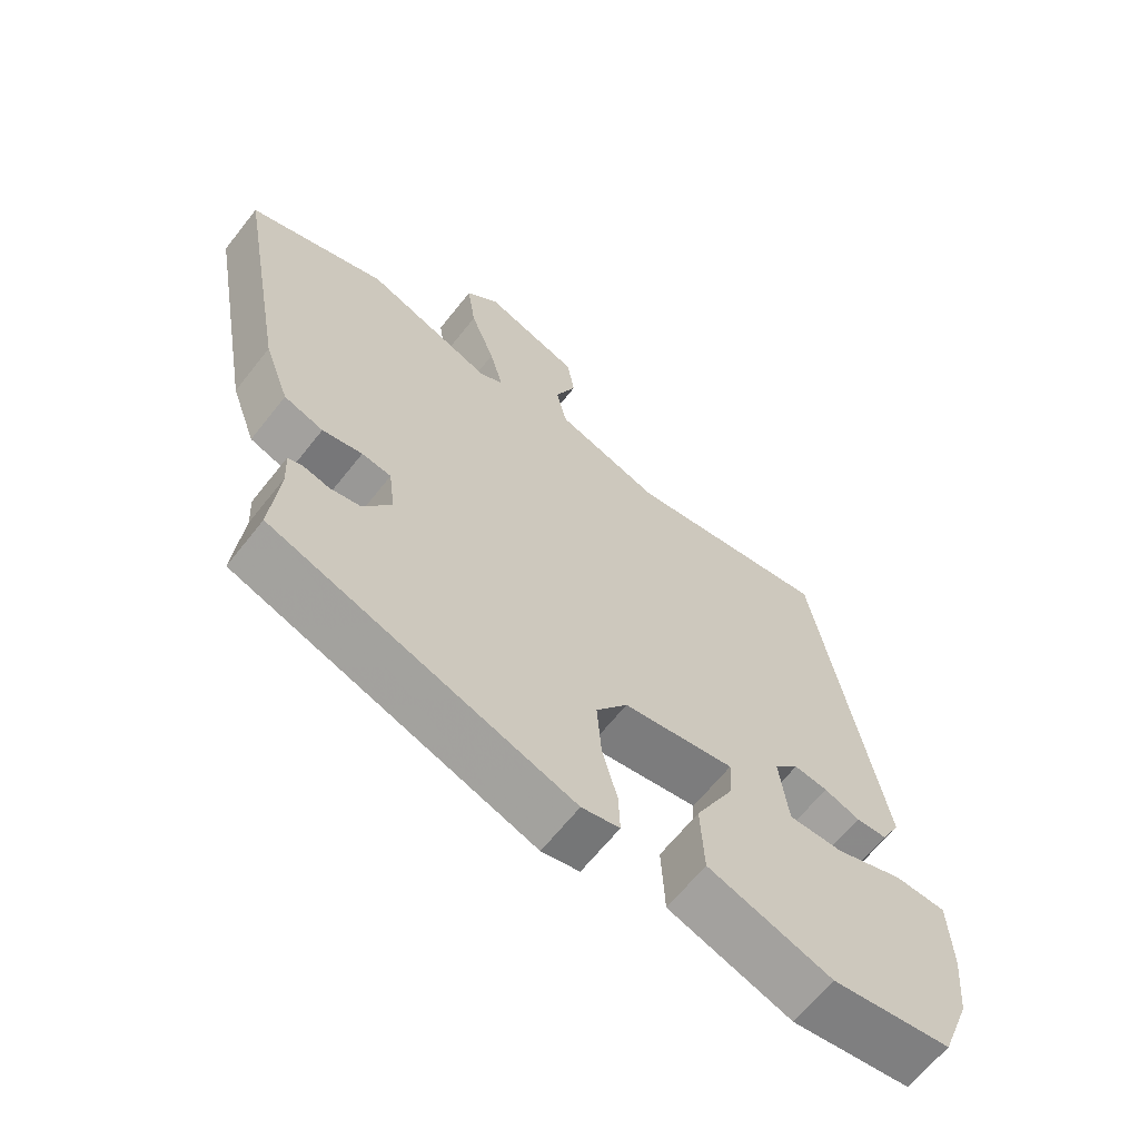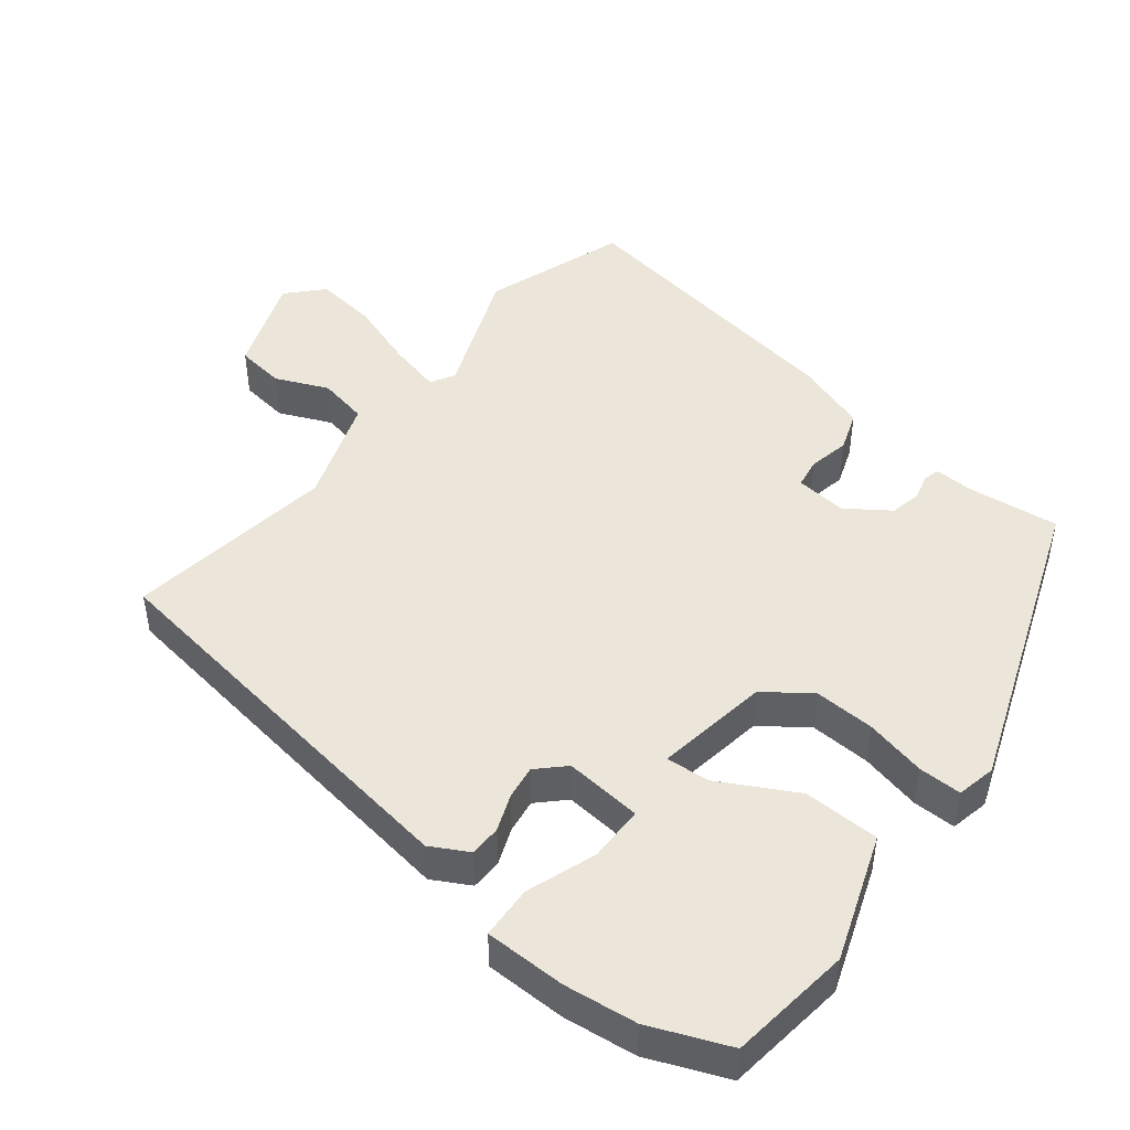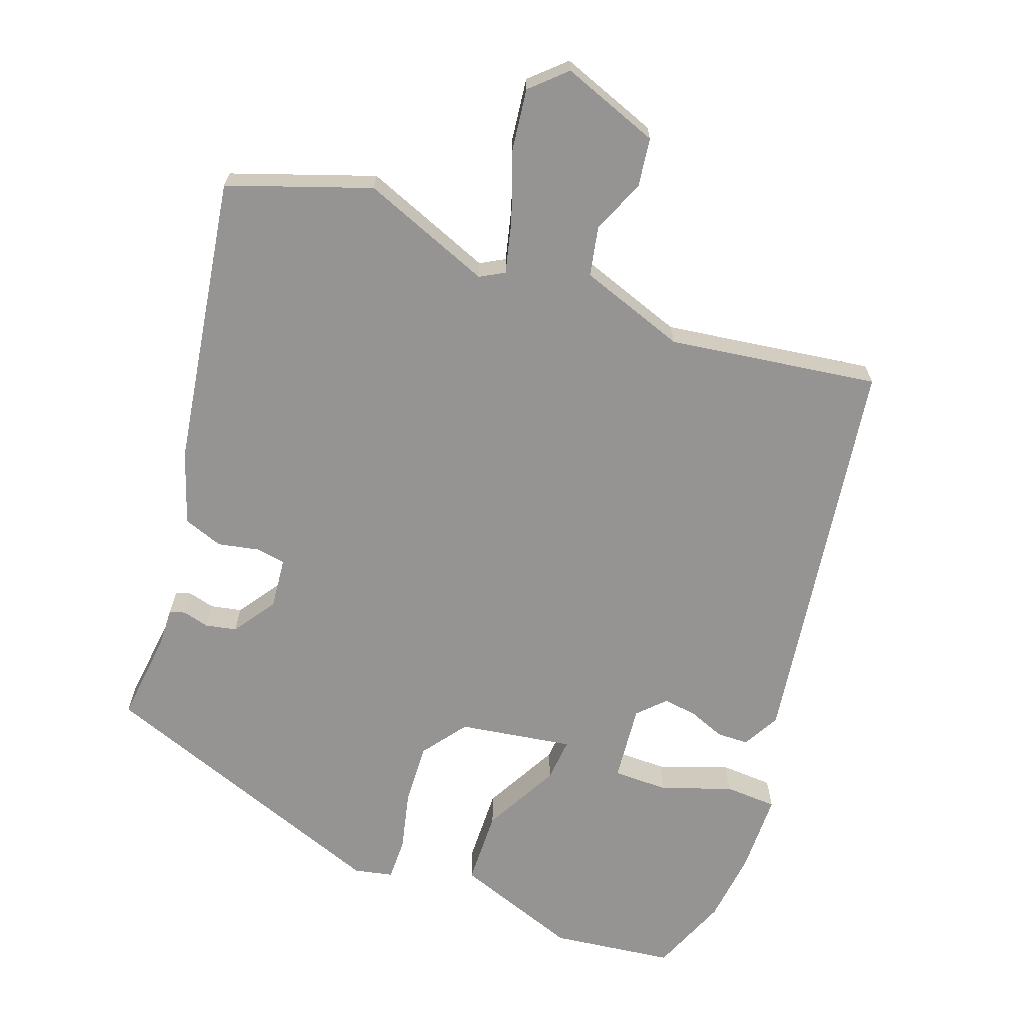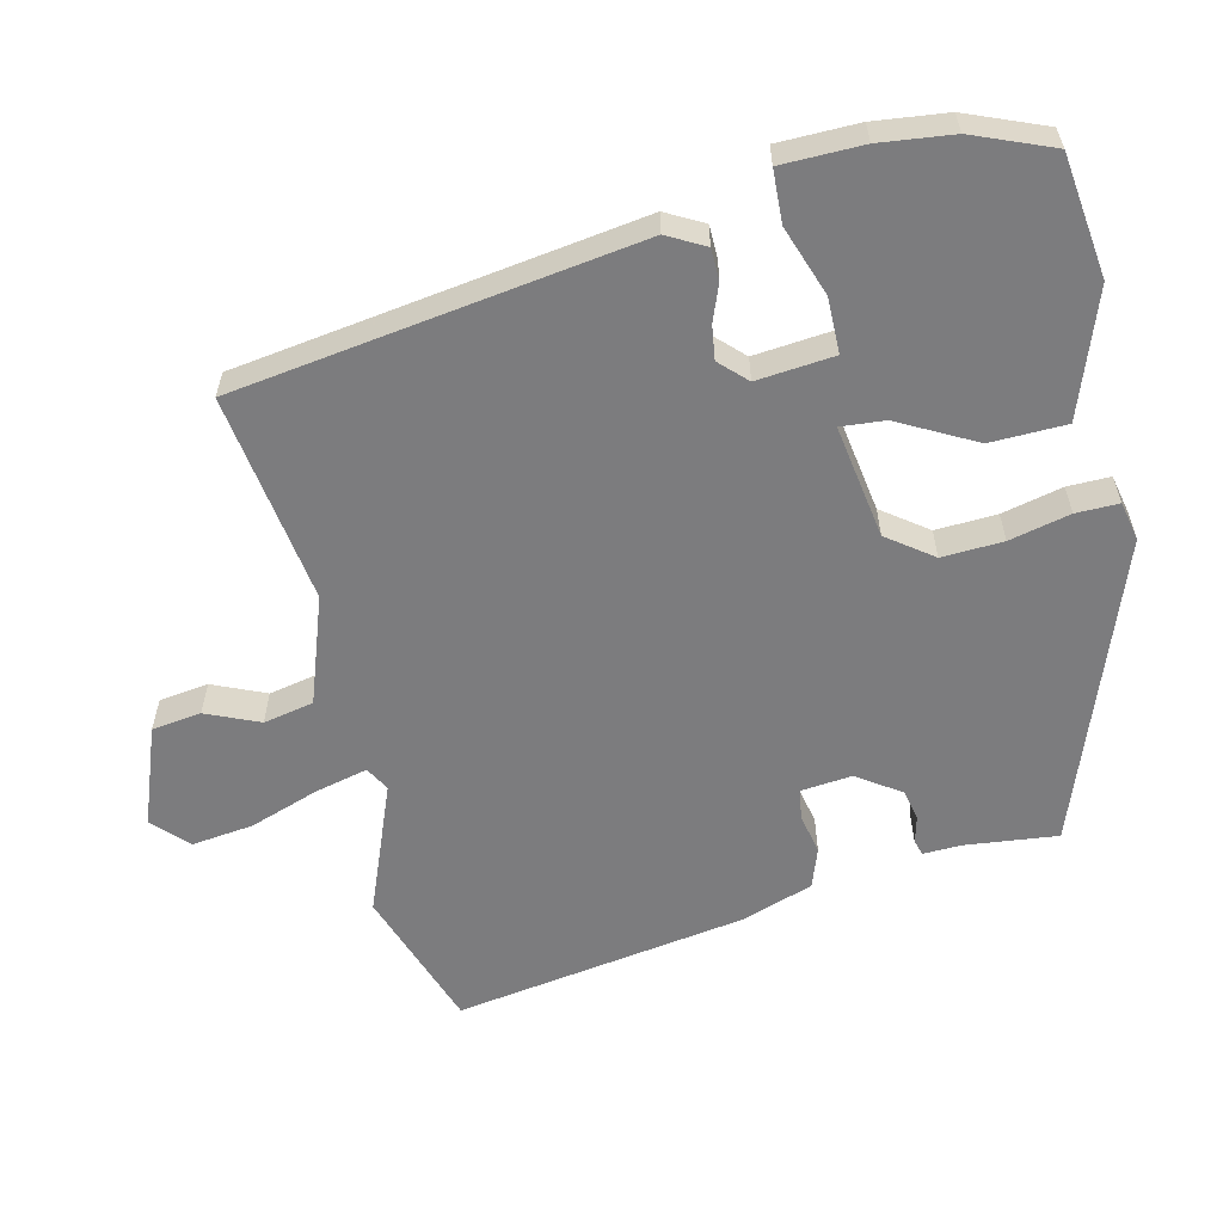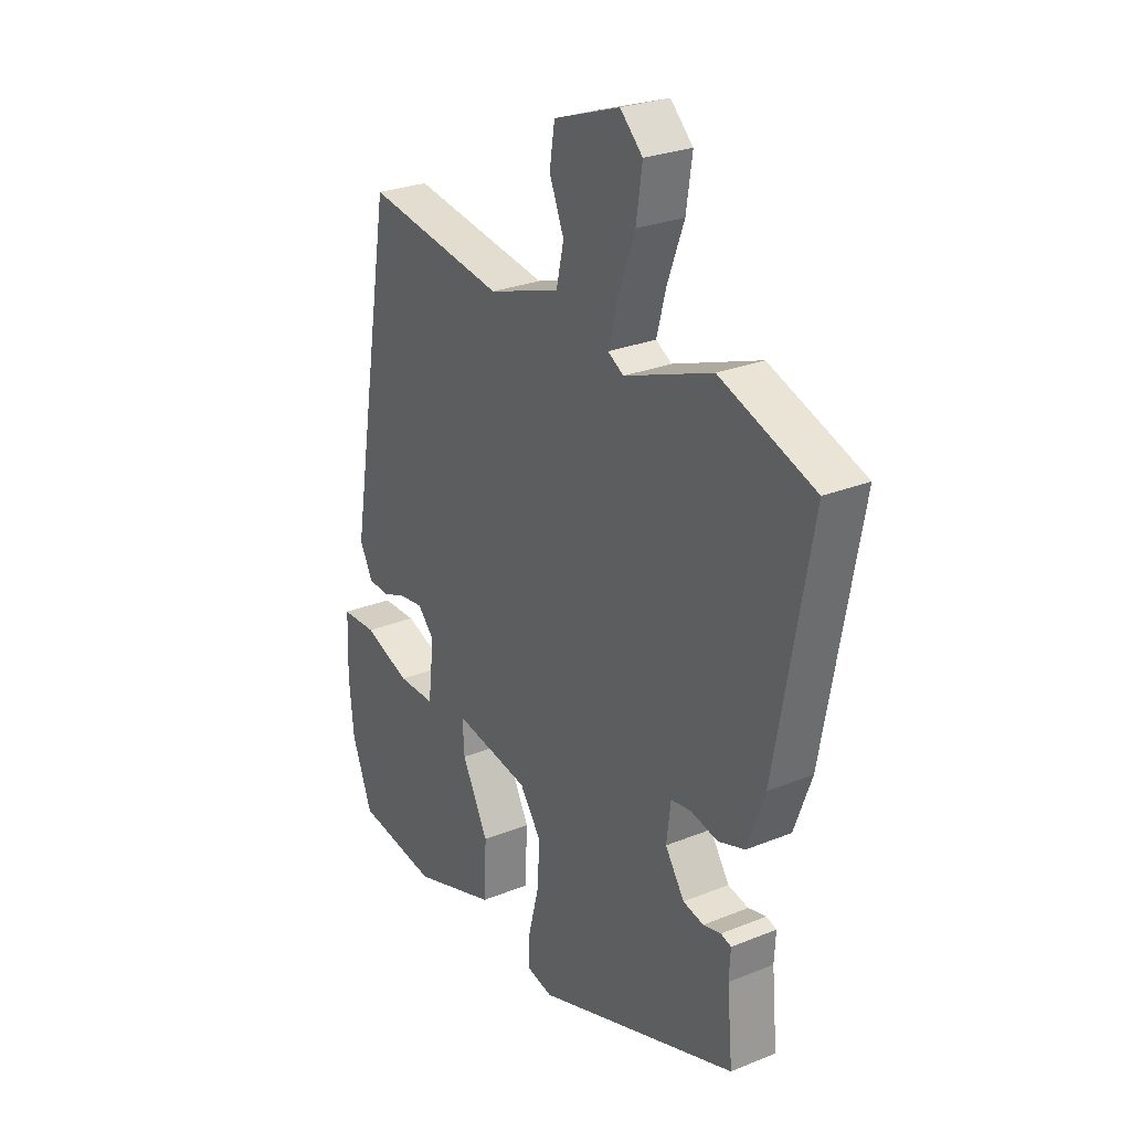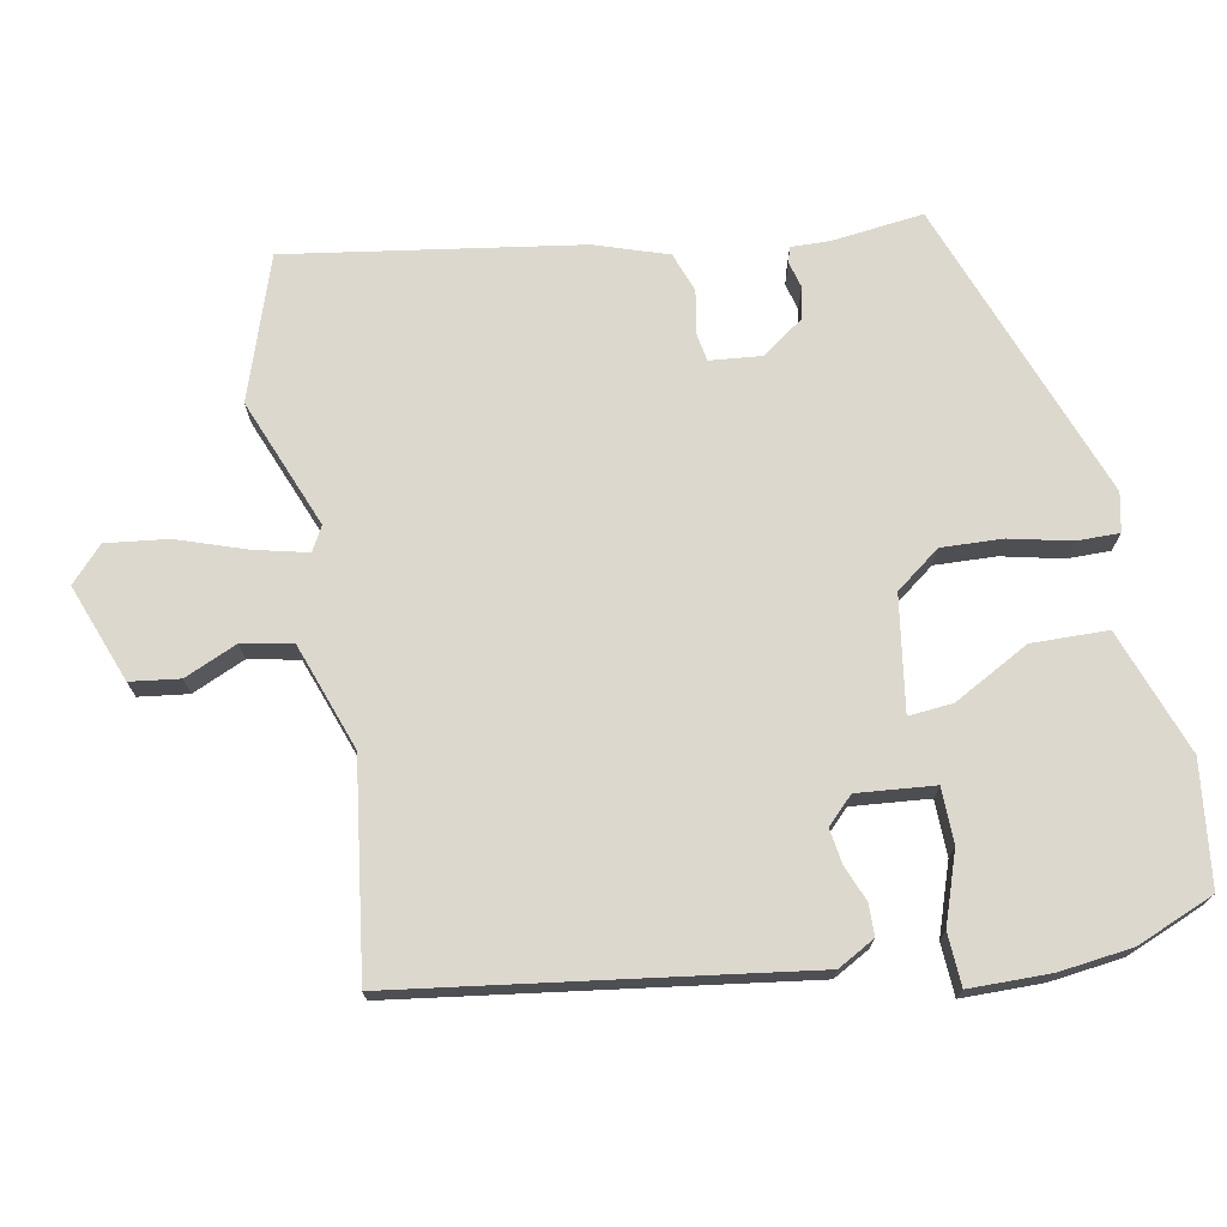
<metadata>
{"format":"obj","ext":"obj","renderer":"f3d","projection":"perspective","resolution":1024,"background":"white","views":[{"elev":-64.7,"azim":-38.3,"up":"+Z"},{"elev":46.7,"azim":126.9,"up":"+Y"},{"elev":-67.2,"azim":-21.2,"up":"+Y"},{"elev":-58.9,"azim":102.0,"up":"+Y"},{"elev":26.7,"azim":-122.4,"up":"+Z"},{"elev":72.3,"azim":77.8,"up":"+Y"}]}
</metadata>
<code>
v -0.473 0.07 -0.393
v -0.461 0.07 -0.262
v -0.464 0.07 -0.207
v -0.442 0.07 -0.2
v -0.404 0.07 -0.209
v -0.36 0.07 -0.199
v -0.319 0.07 -0.137
v -0.328 0.07 -0.064
v -0.371 0.07 -0.058
v -0.429 0.07 -0.071
v -0.486 0.07 -0.052
v -0.523 0.07 0.05
v -0.598 0.07 0.464
v -0.397 0.07 0.538
v -0.21 0.07 0.469
v -0.176 0.07 0.489
v -0.196 0.07 0.564
v -0.232 0.07 0.661
v -0.245 0.07 0.749
v -0.197 0.07 0.796
v -0.056 0.07 0.747
v -0.045 0.07 0.677
v -0.076 0.07 0.601
v -0.06 0.07 0.53
v 0.093 0.07 0.48
v 0.391 0.07 0.529
v 0.487 0.07 -0.041
v 0.459 0.07 -0.095
v 0.414 0.07 -0.097
v 0.362 0.07 -0.078
v 0.313 0.07 -0.072
v 0.277 0.07 -0.11
v 0.29 0.07 -0.22
v 0.369 0.07 -0.219
v 0.468 0.07 -0.182
v 0.543 0.07 -0.184
v 0.547 0.07 -0.299
v 0.537 0.07 -0.403
v 0.494 0.07 -0.516
v 0.32 0.07 -0.542
v 0.14 0.07 -0.482
v 0.135 0.07 -0.374
v 0.191 0.07 -0.264
v 0.195 0.07 -0.201
v 0.033 0.07 -0.23
v -0.013 0.07 -0.295
v -0.007 0.07 -0.382
v 0.015 0.07 -0.468
v 0.017 0.07 -0.529
v -0.038 0.07 -0.542
v -0.473 0 -0.393
v -0.461 0 -0.262
v -0.464 0 -0.207
v -0.442 0 -0.2
v -0.404 0 -0.209
v -0.36 0 -0.199
v -0.319 0 -0.137
v -0.328 0 -0.064
v -0.371 0 -0.058
v -0.429 0 -0.071
v -0.486 0 -0.052
v -0.523 0 0.05
v -0.598 0 0.464
v -0.397 0 0.538
v -0.21 0 0.469
v -0.176 0 0.489
v -0.196 0 0.564
v -0.232 0 0.661
v -0.245 0 0.749
v -0.197 0 0.796
v -0.056 0 0.747
v -0.045 0 0.677
v -0.076 0 0.601
v -0.06 0 0.53
v 0.093 0 0.48
v 0.391 0 0.529
v 0.487 0 -0.041
v 0.459 0 -0.095
v 0.414 0 -0.097
v 0.362 0 -0.078
v 0.313 0 -0.072
v 0.277 0 -0.11
v 0.29 0 -0.22
v 0.369 0 -0.219
v 0.468 0 -0.182
v 0.543 0 -0.184
v 0.547 0 -0.299
v 0.537 0 -0.403
v 0.494 0 -0.516
v 0.32 0 -0.542
v 0.14 0 -0.482
v 0.135 0 -0.374
v 0.191 0 -0.264
v 0.195 0 -0.201
v 0.033 0 -0.23
v -0.013 0 -0.295
v -0.007 0 -0.382
v 0.015 0 -0.468
v 0.017 0 -0.529
v -0.038 0 -0.542
f 50 1 2
f 49 50 2
f 48 49 2
f 47 48 2
f 46 47 2 3
f 45 46 3
f 41 42 43
f 40 41 43
f 39 40 43
f 38 39 43
f 37 38 43
f 36 37 43
f 34 35 36
f 34 36 43
f 33 34 43
f 32 33 43 44
f 28 29 30
f 27 28 30
f 26 27 30
f 25 26 30
f 24 25 30 31
f 21 22 23
f 20 21 23
f 19 20 23
f 18 19 23
f 17 18 23
f 16 17 23 24
f 24 31 32
f 16 24 32
f 15 16 32
f 13 14 15
f 12 13 15
f 11 12 15
f 10 11 15
f 9 10 15
f 3 4 5
f 45 3 5
f 45 5 6
f 44 45 6 7
f 32 44 7 8
f 8 9 15 32
f 52 51 100
f 52 100 99
f 52 99 98
f 52 98 97
f 53 52 97 96
f 53 96 95
f 93 92 91
f 93 91 90
f 93 90 89
f 93 89 88
f 93 88 87
f 93 87 86
f 86 85 84
f 93 86 84
f 93 84 83
f 94 93 83 82
f 80 79 78
f 80 78 77
f 80 77 76
f 80 76 75
f 81 80 75 74
f 73 72 71
f 73 71 70
f 73 70 69
f 73 69 68
f 73 68 67
f 74 73 67 66
f 82 81 74
f 82 74 66
f 82 66 65
f 65 64 63
f 65 63 62
f 65 62 61
f 65 61 60
f 65 60 59
f 55 54 53
f 55 53 95
f 56 55 95
f 57 56 95 94
f 58 57 94 82
f 82 65 59 58
f 1 51 52 2
f 2 52 53 3
f 3 53 54 4
f 4 54 55 5
f 5 55 56 6
f 6 56 57 7
f 7 57 58 8
f 8 58 59 9
f 9 59 60 10
f 10 60 61 11
f 11 61 62 12
f 12 62 63 13
f 13 63 64 14
f 14 64 65 15
f 15 65 66 16
f 16 66 67 17
f 17 67 68 18
f 18 68 69 19
f 19 69 70 20
f 20 70 71 21
f 21 71 72 22
f 22 72 73 23
f 23 73 74 24
f 24 74 75 25
f 25 75 76 26
f 26 76 77 27
f 27 77 78 28
f 28 78 79 29
f 29 79 80 30
f 30 80 81 31
f 31 81 82 32
f 32 82 83 33
f 33 83 84 34
f 34 84 85 35
f 35 85 86 36
f 36 86 87 37
f 37 87 88 38
f 38 88 89 39
f 39 89 90 40
f 40 90 91 41
f 41 91 92 42
f 42 92 93 43
f 43 93 94 44
f 44 94 95 45
f 45 95 96 46
f 46 96 97 47
f 47 97 98 48
f 48 98 99 49
f 49 99 100 50
f 50 100 51 1

</code>
